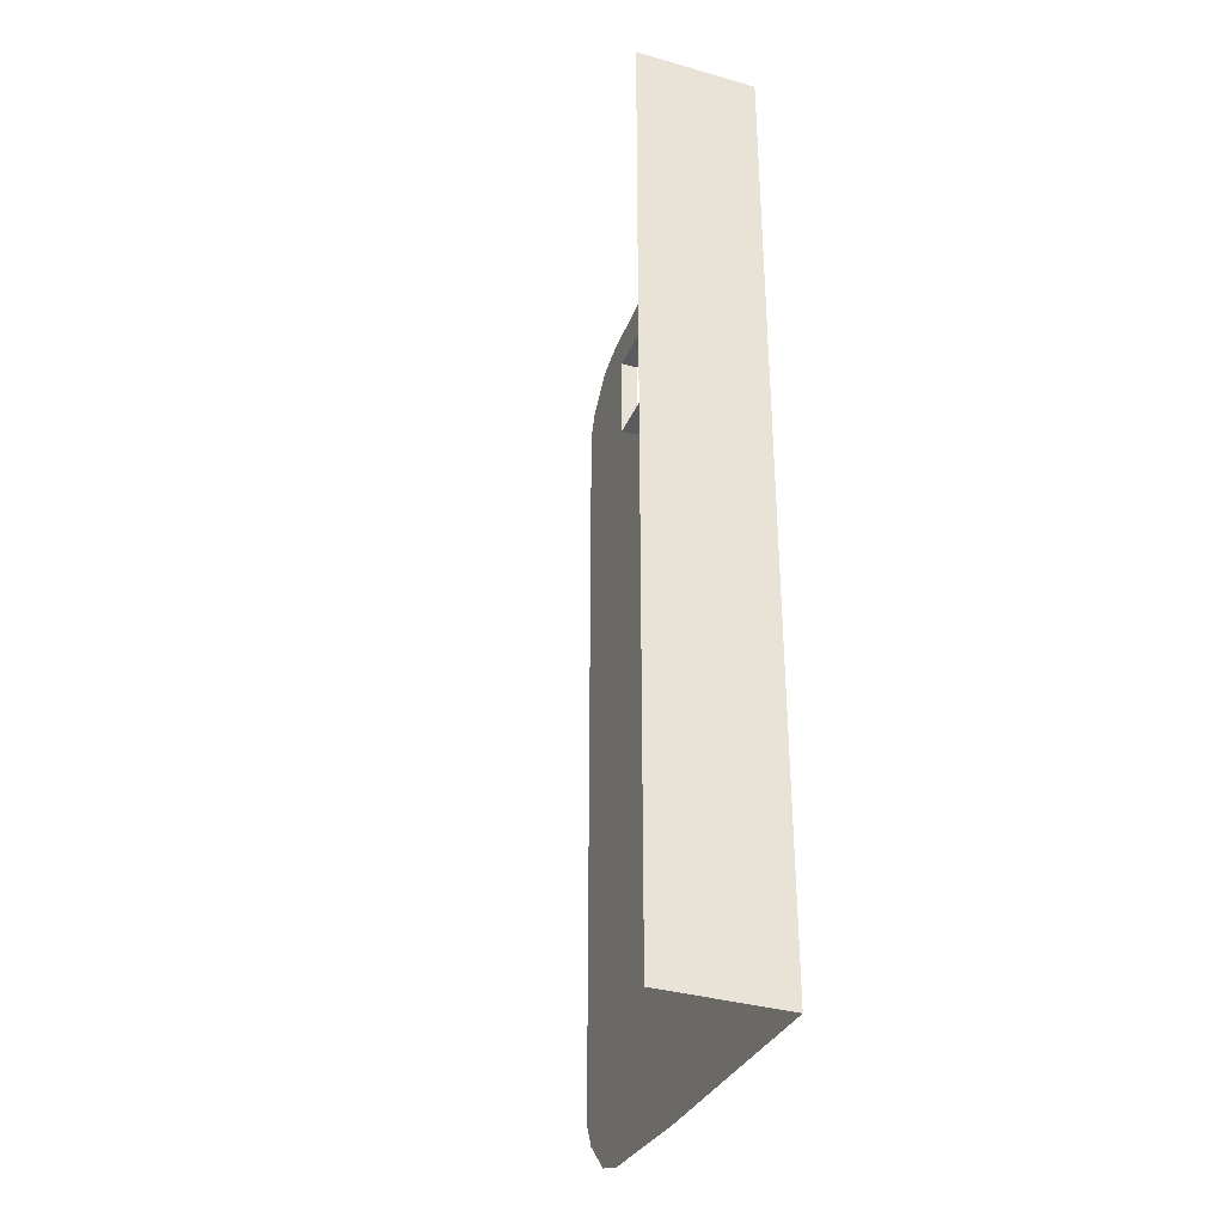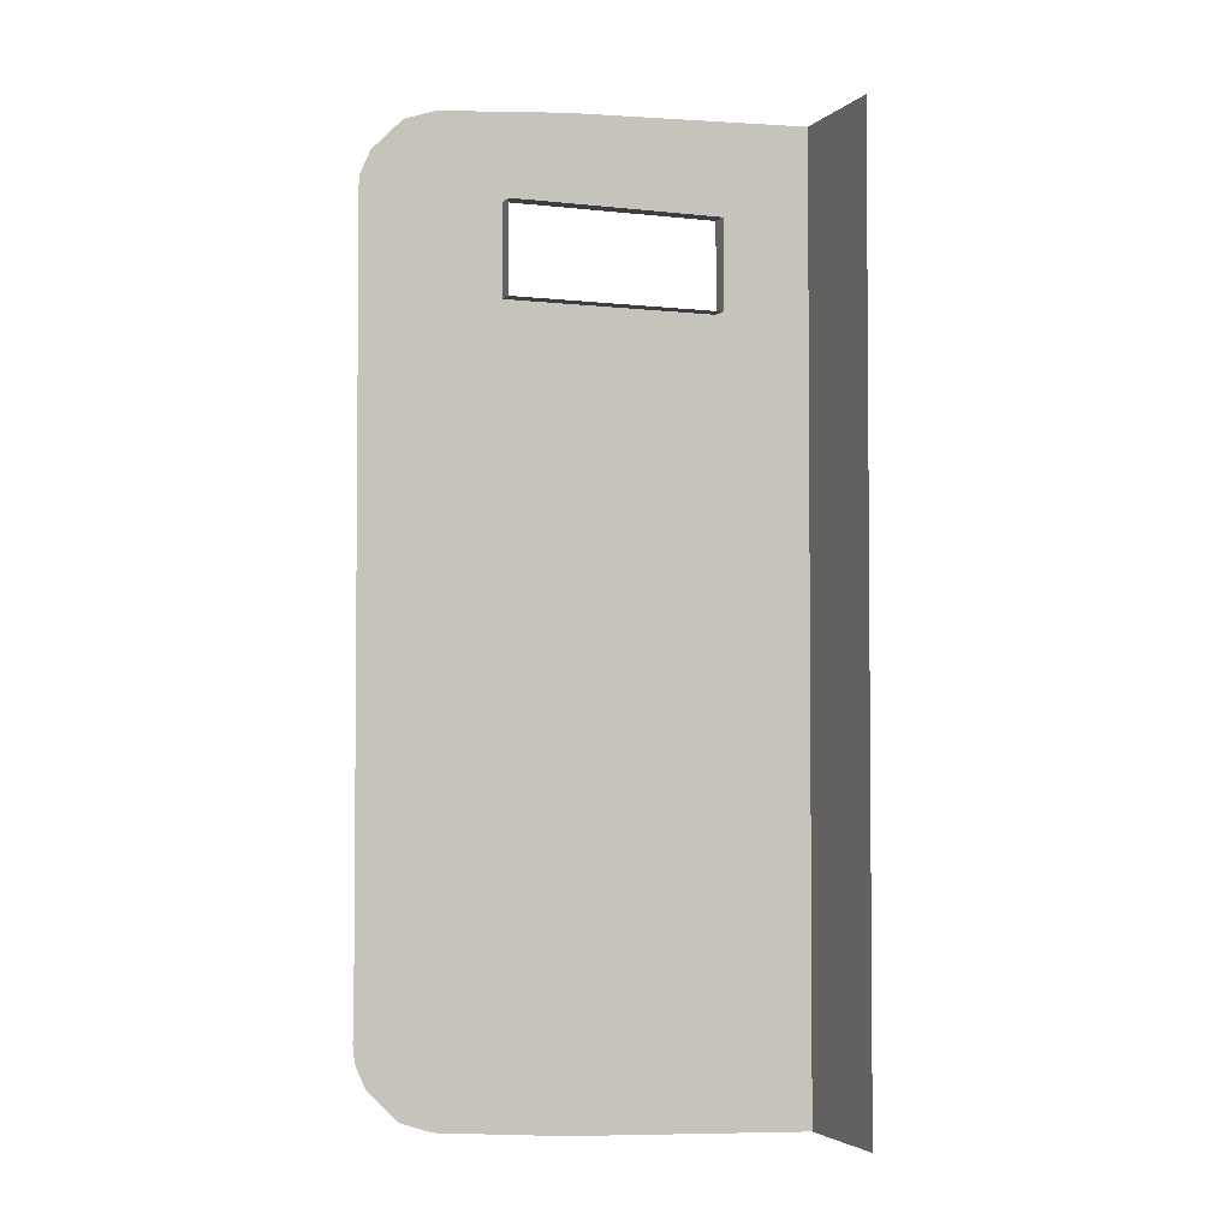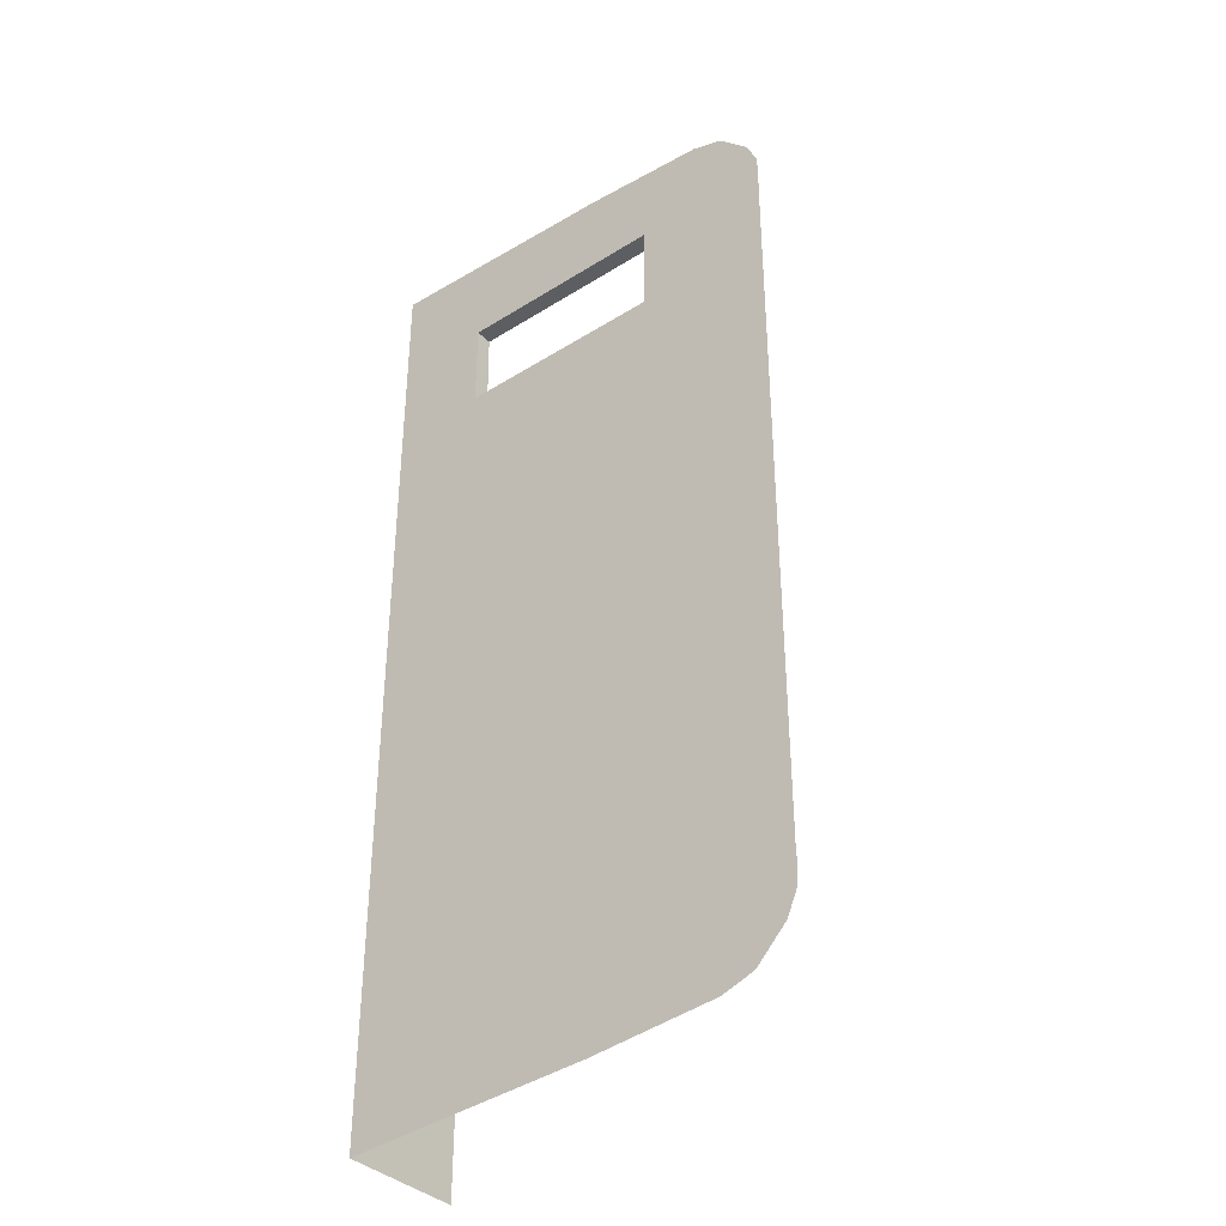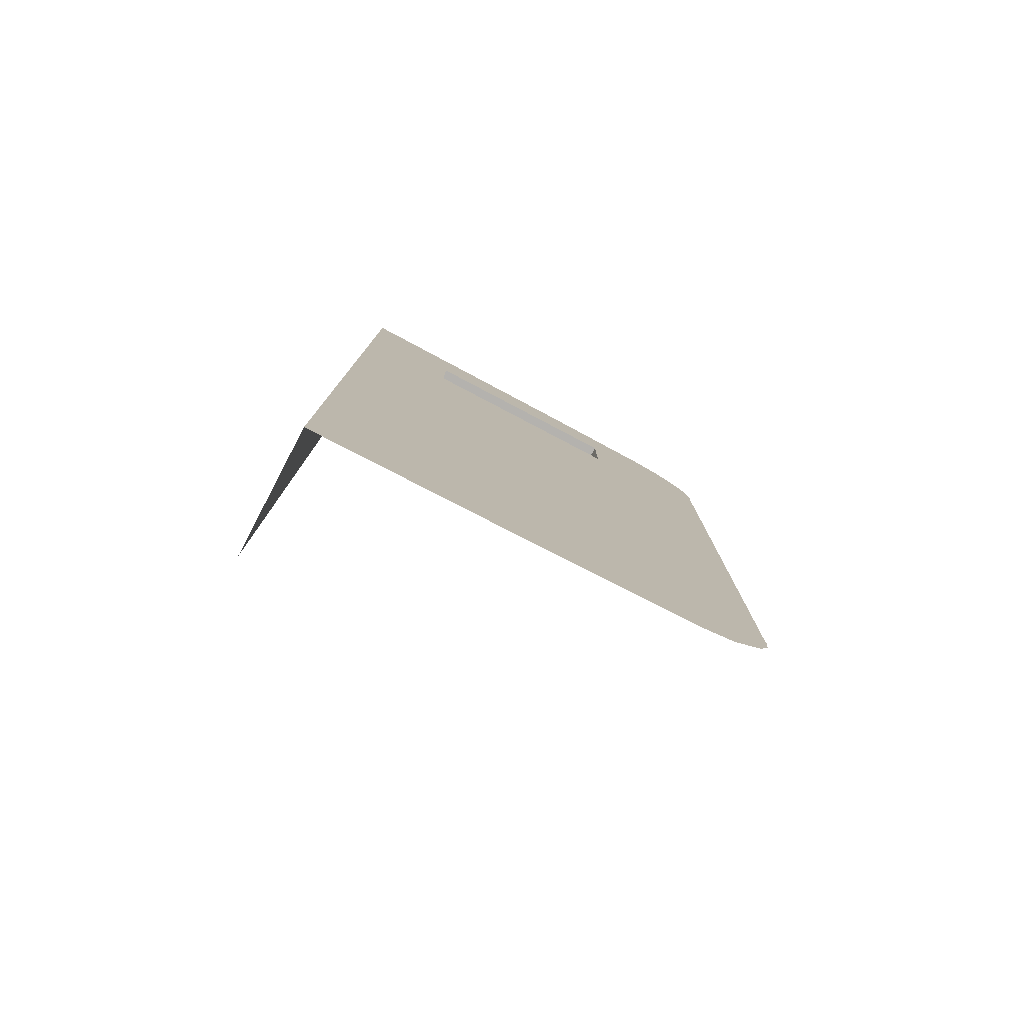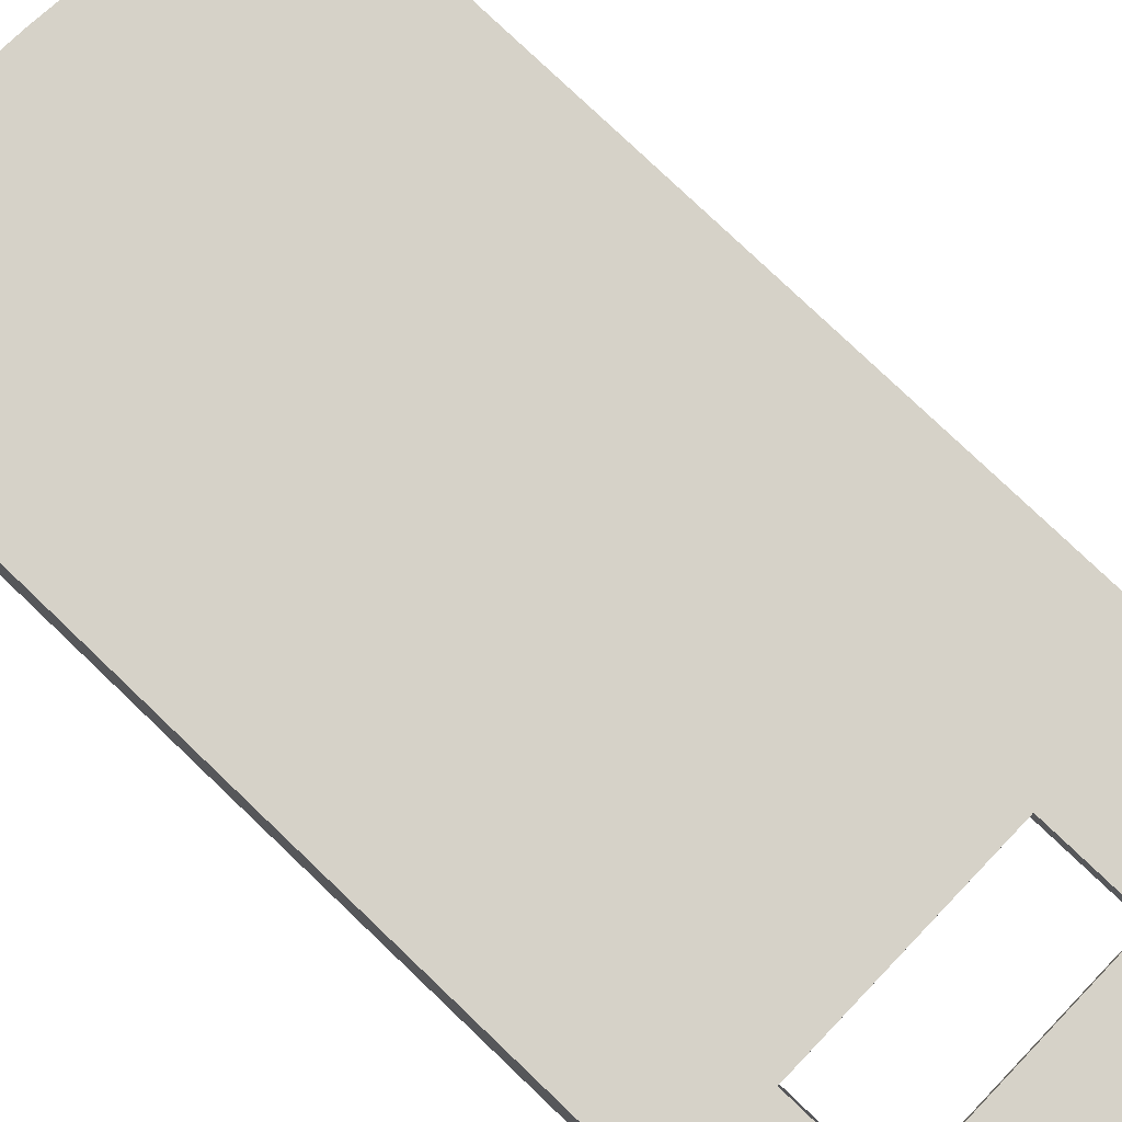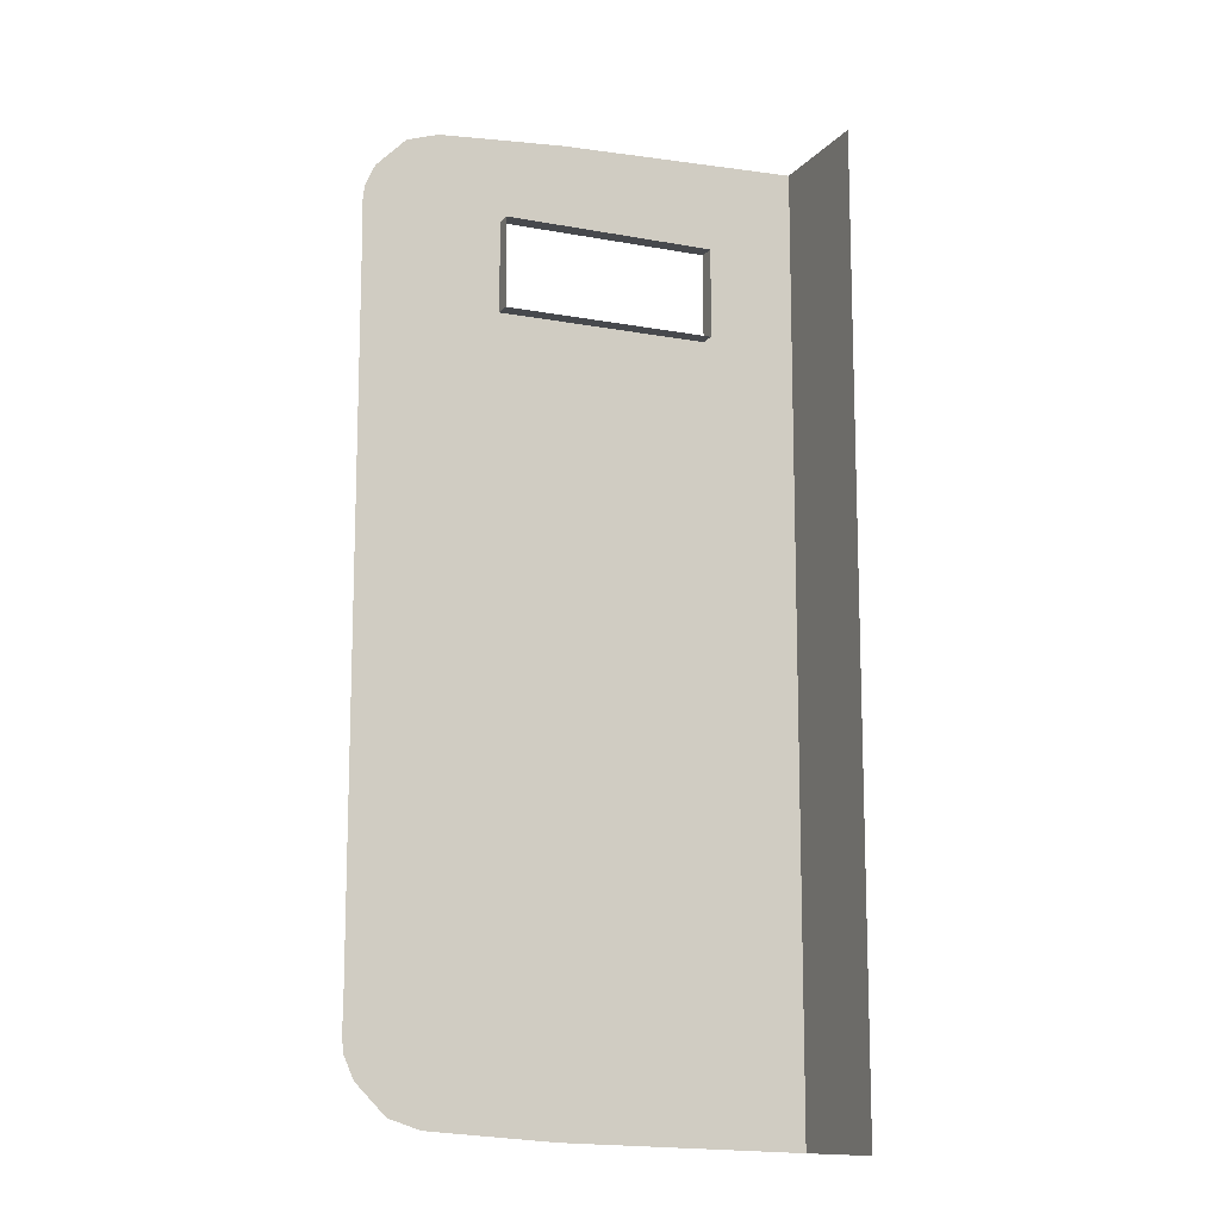
<metadata>
{"format":"obj","ext":"obj","renderer":"f3d","projection":"perspective","resolution":1024,"background":"white","views":[{"elev":-35.0,"azim":-110.8,"up":"+Z"},{"elev":-3.1,"azim":158.6,"up":"+Z"},{"elev":-37.3,"azim":38.9,"up":"+Z"},{"elev":-79.7,"azim":-27.7,"up":"+Z"},{"elev":78.2,"azim":-46.3,"up":"+Y"},{"elev":-12.3,"azim":156.5,"up":"+Z"}]}
</metadata>
<code>
v 0.3602 -0.2302 0.121
v 0.3597 -0.2302 0.1259
v 0.3486 -0.2302 0.1407
v 0.357 -0.2302 0.1322
v 0.3398 -0.2302 0.1437
v 0.3046 -0.2302 0.1467
v 0.36 -0.2302 0.1153
v 0.36 -0.2302 0.09683
v 0.2627 -0.2302 -0.1171
v 0.2356 -0.2302 0.1498
v 0.2356 -0.2302 0.1498
v 0.2356 -0.2302 0.09683
v 0.2356 -0.2302 0.09683
v 0.2356 -0.1963 0.1498
v 0.2356 -0.1963 0.09705
v 0.3602 -0.2302 -0.08953
v 0.3597 -0.2302 -0.09446
v 0.3486 -0.2302 -0.1093
v 0.357 -0.2302 -0.1007
v 0.3398 -0.2302 -0.1123
v 0.3046 -0.2302 -0.1153
v 0.36 -0.2302 -0.08383
v 0.36 -0.2302 -0.06535
v 0.2627 -0.2302 0.1486
v 0.2356 -0.2302 -0.1183
v 0.2356 -0.2302 -0.1183
v 0.2356 -0.2302 -0.06559
v 0.2356 -0.2302 -0.06559
v 0.2356 -0.1963 -0.1183
v 0.2356 -0.1963 -0.06559
v 0.3046 -0.2302 0.09683
v 0.3046 -0.2302 0.09683
v 0.2627 -0.2302 0.09683
v 0.2627 -0.2302 0.09683
v 0.2627 -0.2302 0.09683
v 0.3222 -0.2302 0.1452
v 0.3222 -0.2302 0.09683
v 0.3222 -0.2302 0.09683
v 0.3222 -0.2302 0.09683
v 0.3222 -0.2302 0.1219
v 0.3222 -0.2302 0.1219
v 0.3222 -0.2302 0.1219
v 0.3046 -0.2302 0.1219
v 0.3046 -0.2302 0.1219
v 0.2627 -0.2302 0.1219
v 0.2627 -0.2302 0.1219
v 0.2627 -0.2302 0.1219
v 0.2356 -0.2302 0.1218
v 0.2356 -0.2302 0.1218
v 0.2627 -0.2302 -0.0655
v 0.3046 -0.2302 -0.06541
v 0.3222 -0.2302 -0.06538
v 0.3222 -0.2302 -0.1138
v 0.2356 -0.2302 -0.08383
v 0.2356 -0.2302 -0.08383
v 0.2627 -0.2302 -0.08387
v 0.3046 -0.2302 -0.08382
v 0.3222 -0.2302 -0.08379
v 0.2356 -0.1963 0.1219
v 0.2356 -0.1963 -0.08383
v 0.3222 -0.2254 0.1219
v 0.3222 -0.2254 0.1219
v 0.3222 -0.2254 0.09683
v 0.3222 -0.2254 0.09683
v 0.3046 -0.2254 0.1219
v 0.3046 -0.2254 0.09683
v 0.2627 -0.2254 0.1219
v 0.2627 -0.2254 0.1219
v 0.2627 -0.2254 0.09683
v 0.2627 -0.2254 0.09683
f 12 15 30
f 12 30 27
f 37 40 61
f 37 61 63
f 44 42 36
f 44 36 6
f 34 31 66
f 34 66 69
f 6 24 46
f 6 46 44
f 24 11 49
f 24 49 46
f 46 49 13
f 46 13 33
f 4 3 5
f 4 5 2
f 2 5 7
f 2 7 1
f 36 42 7
f 36 7 5
f 8 7 42
f 8 42 38
f 23 8 38
f 23 38 52
f 32 51 52
f 32 52 38
f 33 50 51
f 33 51 32
f 28 50 33
f 28 33 13
f 19 17 20
f 19 20 18
f 17 16 22
f 17 22 20
f 52 51 57
f 52 57 58
f 51 50 56
f 51 56 57
f 50 28 55
f 50 55 56
f 23 52 58
f 23 58 22
f 53 20 22
f 53 22 58
f 21 53 58
f 21 58 57
f 9 21 57
f 9 57 56
f 55 26 9
f 55 9 56
f 10 14 59
f 10 59 48
f 15 12 48
f 15 48 59
f 25 54 60
f 25 60 29
f 30 60 54
f 30 54 27
f 31 39 64
f 31 64 66
f 41 43 65
f 41 65 62
f 43 45 67
f 43 67 65
f 47 35 70
f 47 70 68

</code>
